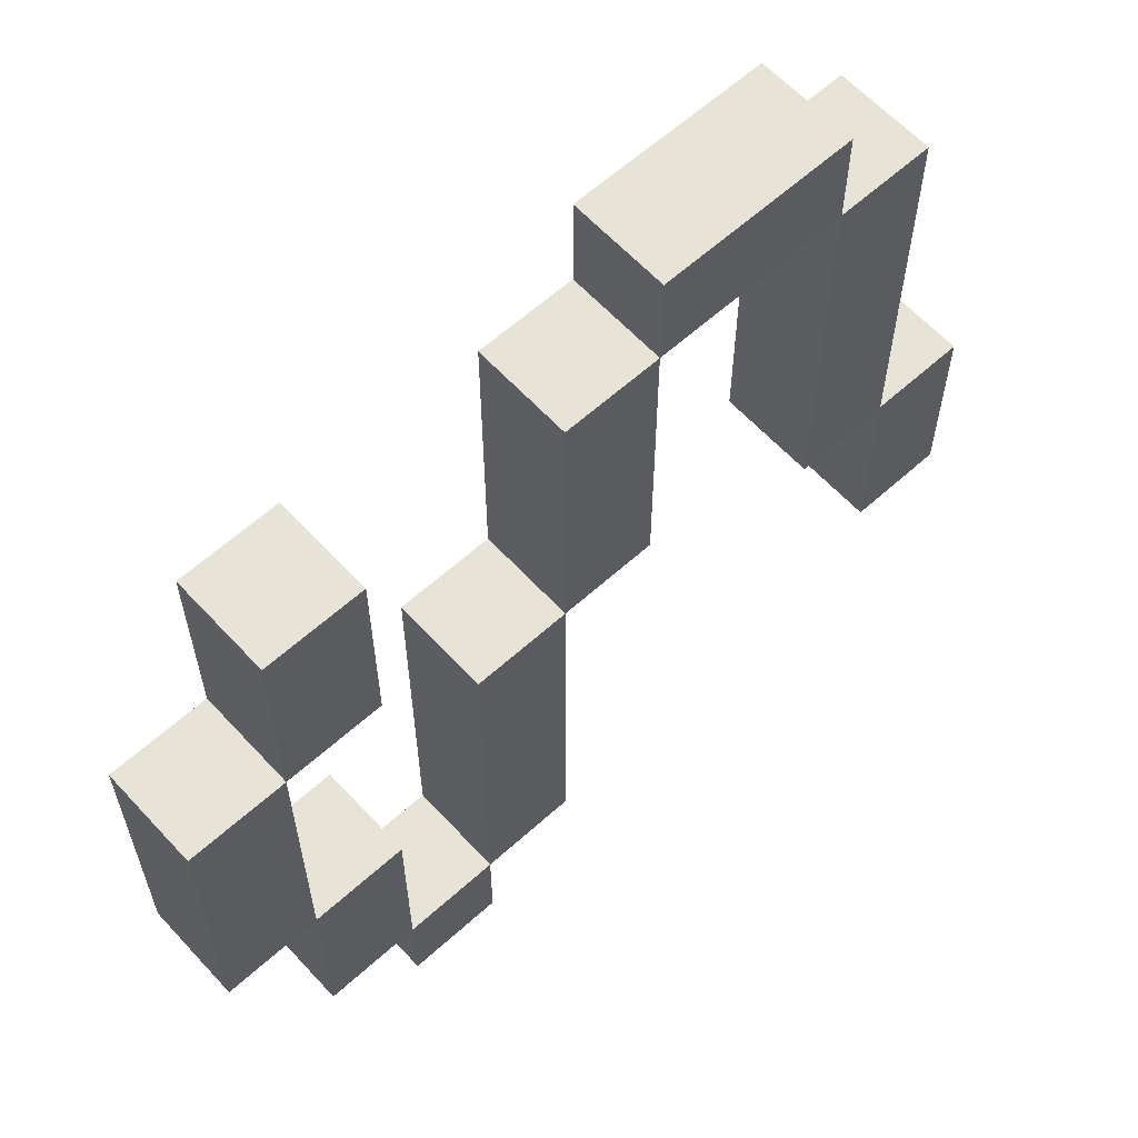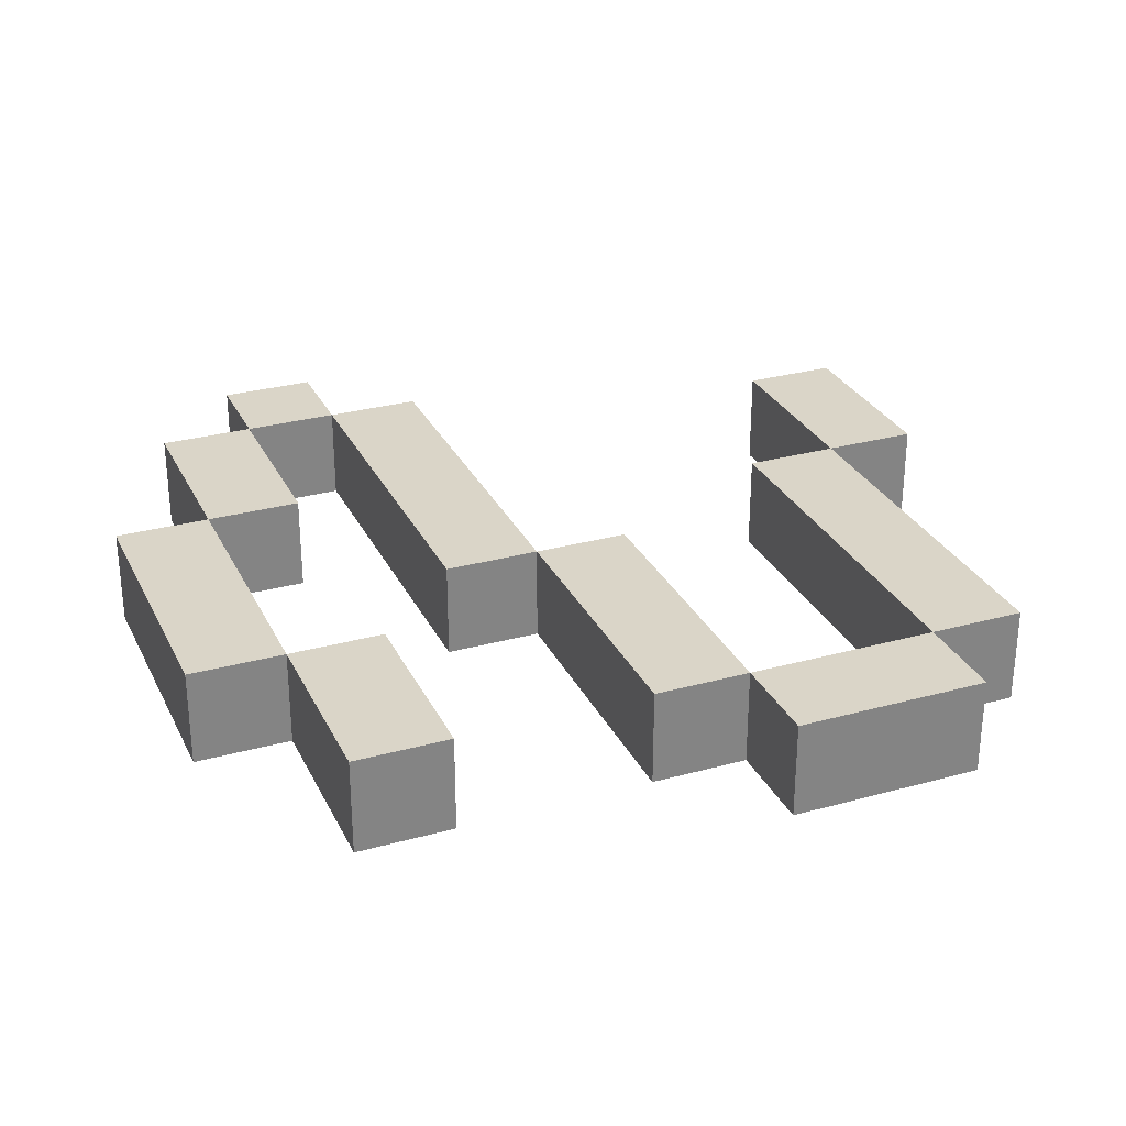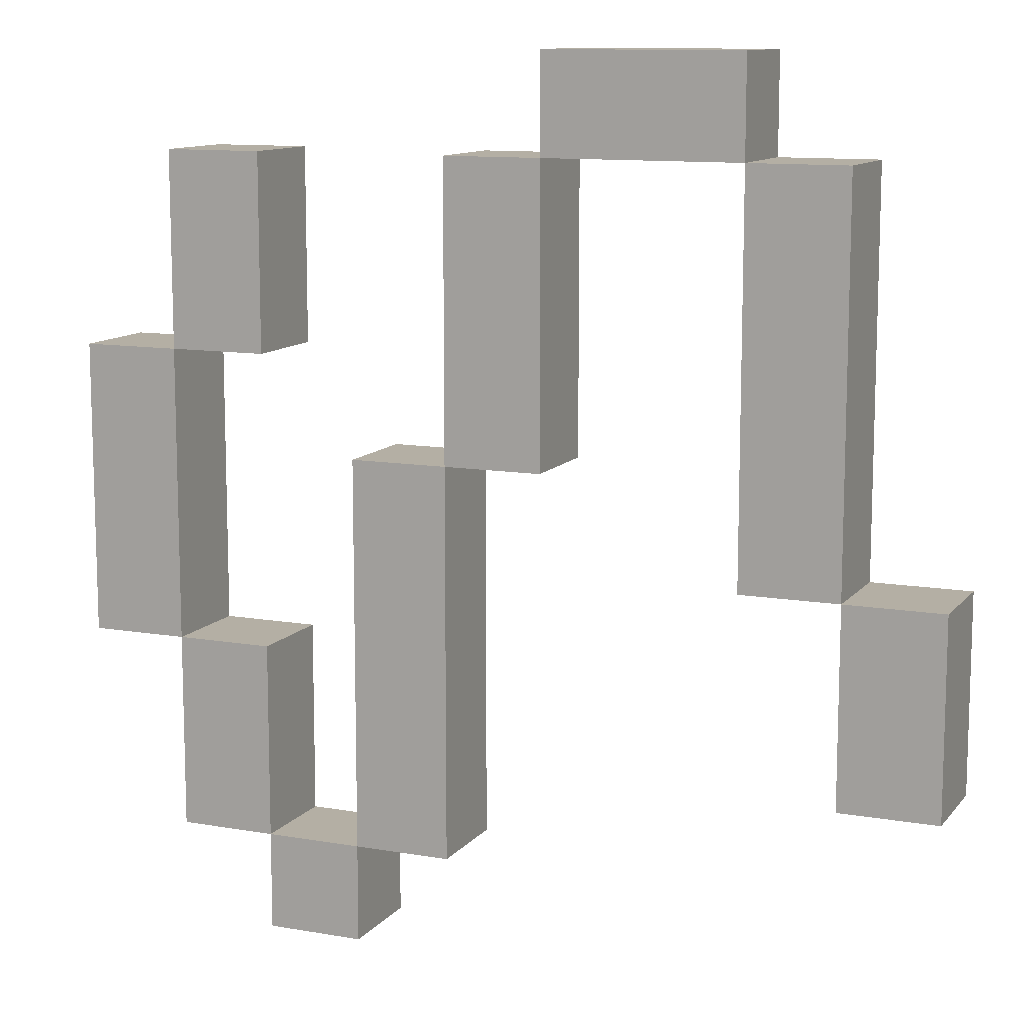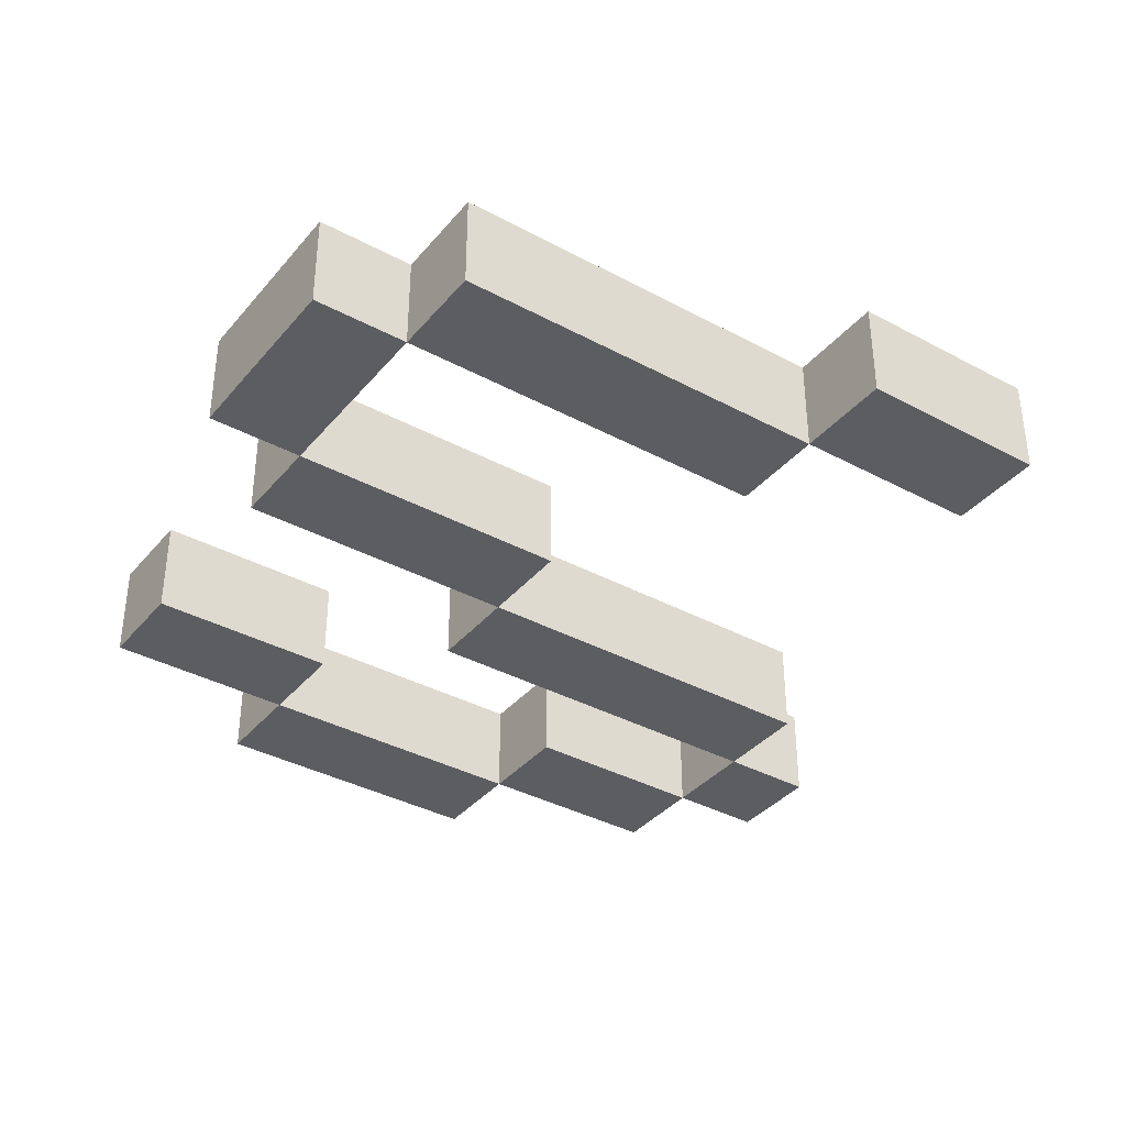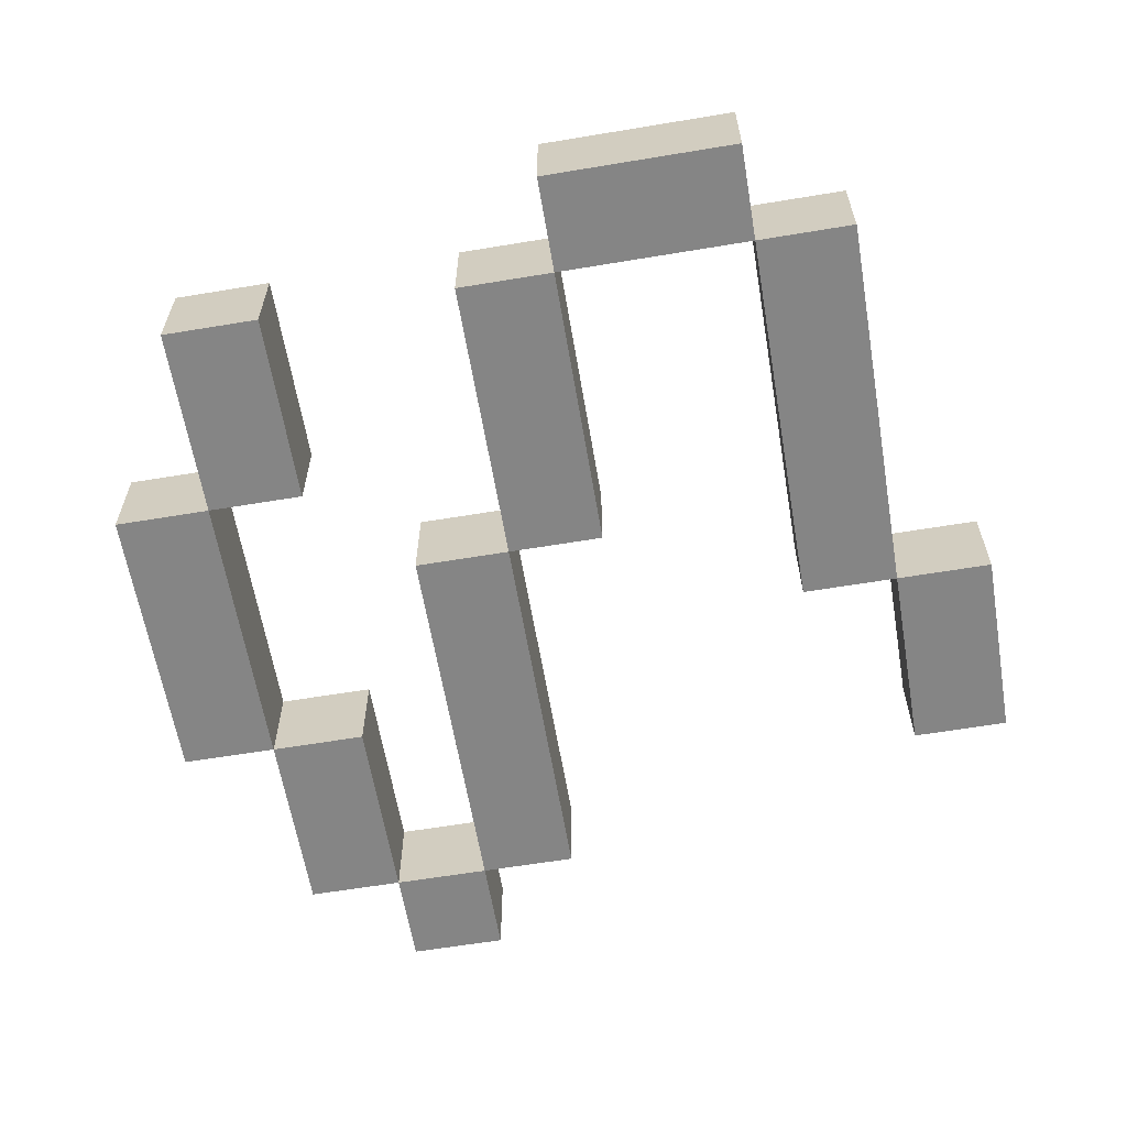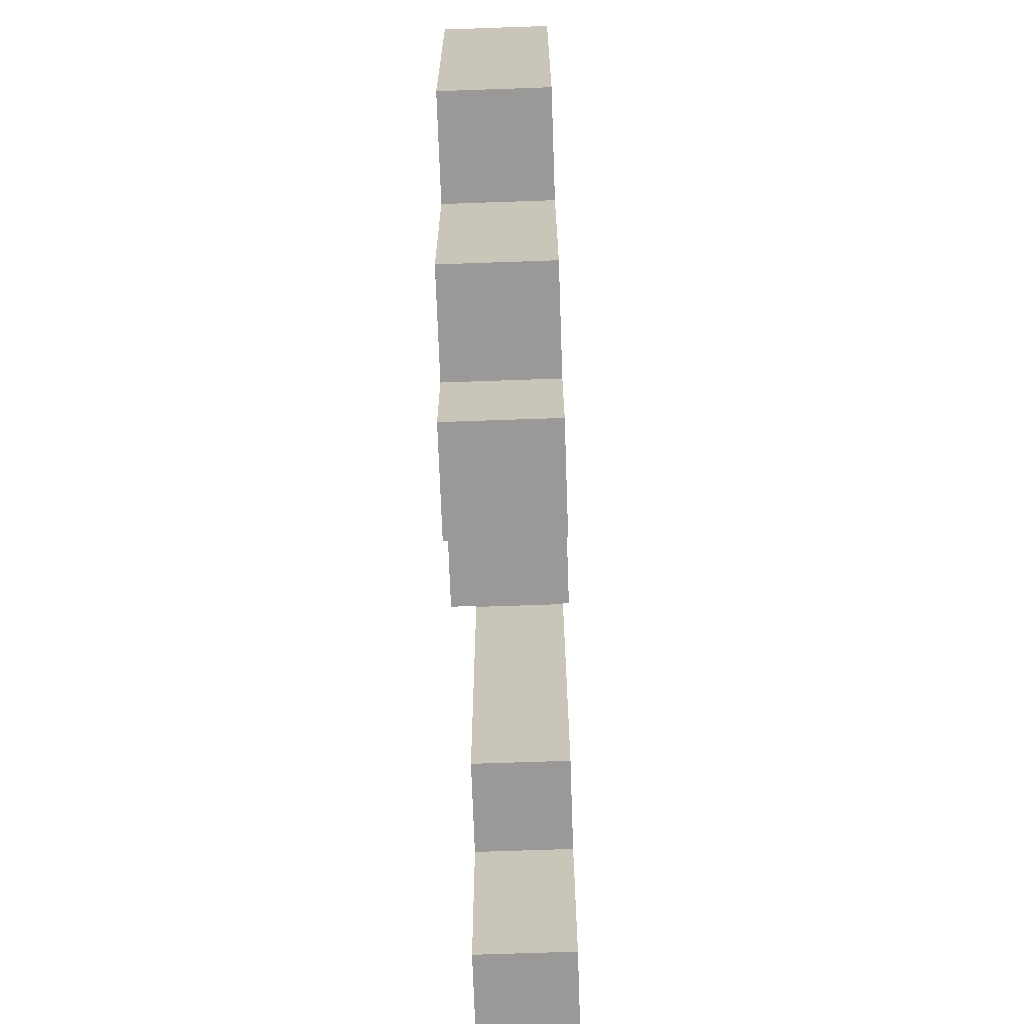
<metadata>
{"format":"obj","ext":"obj","renderer":"f3d","projection":"perspective","resolution":1024,"background":"white","views":[{"elev":61.6,"azim":-42.5,"up":"+Z"},{"elev":29.1,"azim":-22.2,"up":"+Y"},{"elev":11.3,"azim":23.1,"up":"+Z"},{"elev":-37.1,"azim":55.2,"up":"+Y"},{"elev":-61.7,"azim":9.6,"up":"+Y"},{"elev":-69.0,"azim":-88.0,"up":"+Z"}]}
</metadata>
<code>
o
v -0.4 0 0.1
v -0.4 0 -0.2
v -0.4 0.1 0.1
v -0.4 0.1 -0.2
v -0.3 0 0.3
v -0.3 0 0.1
v -0.3 0 -0.2
v -0.3 0 -0.4
v -0.3 0.1 0.3
v -0.3 0.1 0.1
v -0.3 0.1 -0.2
v -0.3 0.1 -0.4
v -0.2 0 -0.4
v -0.2 0 -0.5
v -0.2 0.1 -0.4
v -0.2 0.1 -0.5
v -0.1 0 0
v -0.1 0 -0.4
v -0.1 0.1 0
v -0.1 0.1 -0.4
v 0 0 0.3
v 0 0 0
v 0 0.1 0.3
v 0 0.1 0
v 0.1 0 0.4
v 0.1 0 0.3
v 0.1 0.1 0.4
v 0.1 0.1 0.3
v 0.3 0 0.3
v 0.3 0 -0.1
v 0.3 0.1 0.3
v 0.3 0.1 -0.1
v 0.4 0 -0.1
v 0.4 0 -0.3
v 0.4 0.1 -0.1
v 0.4 0.1 -0.3
v -0.3 0 0.1
v -0.3 0 -0.2
v -0.3 0.1 0.1
v -0.3 0.1 -0.2
v -0.2 0 0.3
v -0.2 0 0.1
v -0.2 0 -0.2
v -0.2 0 -0.4
v -0.2 0.1 0.3
v -0.2 0.1 0.1
v -0.2 0.1 -0.2
v -0.2 0.1 -0.4
v -0.1 0 -0.4
v -0.1 0 -0.5
v -0.1 0.1 -0.4
v -0.1 0.1 -0.5
v 0 0 0
v 0 0 -0.4
v 0 0.1 0
v 0 0.1 -0.4
v 0.1 0 0.3
v 0.1 0 0
v 0.1 0.1 0.3
v 0.1 0.1 0
v 0.3 0 0.4
v 0.3 0 0.3
v 0.3 0.1 0.4
v 0.3 0.1 0.3
v 0.4 0 0.3
v 0.4 0 -0.1
v 0.4 0.1 0.3
v 0.4 0.1 -0.1
v 0.5 0 -0.1
v 0.5 0 -0.3
v 0.5 0.1 -0.1
v 0.5 0.1 -0.3
v 0.1 0 0.4
v 0.1 0.1 0.4
v 0.3 0 0.4
v 0.3 0.1 0.4
v -0.3 0 0.3
v -0.3 0.1 0.3
v -0.2 0 0.3
v -0.2 0.1 0.3
v 0 0 0.3
v 0 0.1 0.3
v 0.1 0 0.3
v 0.1 0.1 0.3
v 0.3 0 0.3
v 0.3 0.1 0.3
v 0.4 0 0.3
v 0.4 0.1 0.3
v -0.4 0 0.1
v -0.4 0.1 0.1
v -0.3 0 0.1
v -0.3 0.1 0.1
v -0.1 0 0
v -0.1 0.1 0
v 0 0 0
v 0 0.1 0
v 0.4 0 -0.1
v 0.4 0.1 -0.1
v 0.5 0 -0.1
v 0.5 0.1 -0.1
v -0.3 0 -0.2
v -0.3 0.1 -0.2
v -0.2 0 -0.2
v -0.2 0.1 -0.2
v -0.2 0 -0.4
v -0.2 0.1 -0.4
v -0.1 0 -0.4
v -0.1 0.1 -0.4
v 0.1 0 0.3
v 0.1 0.1 0.3
v 0.3 0 0.3
v 0.3 0.1 0.3
v -0.3 0 0.1
v -0.3 0.1 0.1
v -0.2 0 0.1
v -0.2 0.1 0.1
v 0 0 0
v 0 0.1 0
v 0.1 0 0
v 0.1 0.1 0
v 0.3 0 -0.1
v 0.3 0.1 -0.1
v 0.4 0 -0.1
v 0.4 0.1 -0.1
v -0.4 0 -0.2
v -0.4 0.1 -0.2
v -0.3 0 -0.2
v -0.3 0.1 -0.2
v 0.4 0 -0.3
v 0.4 0.1 -0.3
v 0.5 0 -0.3
v 0.5 0.1 -0.3
v -0.3 0 -0.4
v -0.3 0.1 -0.4
v -0.2 0 -0.4
v -0.2 0.1 -0.4
v -0.1 0 -0.4
v -0.1 0.1 -0.4
v 0 0 -0.4
v 0 0.1 -0.4
v -0.2 0 -0.5
v -0.2 0.1 -0.5
v -0.1 0 -0.5
v -0.1 0.1 -0.5
v 0.1 0 0.4
v 0.3 0 0.4
v -0.3 0 0.3
v -0.2 0 0.3
v 0 0 0.3
v 0.1 0 0.3
v 0.3 0 0.3
v 0.4 0 0.3
v -0.4 0 0.1
v -0.3 0 0.1
v -0.2 0 0.1
v -0.1 0 0
v 0 0 0
v 0.1 0 0
v 0.3 0 -0.1
v 0.4 0 -0.1
v 0.5 0 -0.1
v -0.4 0 -0.2
v -0.3 0 -0.2
v -0.2 0 -0.2
v 0.4 0 -0.3
v 0.5 0 -0.3
v -0.3 0 -0.4
v -0.2 0 -0.4
v -0.1 0 -0.4
v 0 0 -0.4
v -0.2 0 -0.5
v -0.1 0 -0.5
v 0.1 0.1 0.4
v 0.3 0.1 0.4
v -0.3 0.1 0.3
v -0.2 0.1 0.3
v 0 0.1 0.3
v 0.1 0.1 0.3
v 0.3 0.1 0.3
v 0.4 0.1 0.3
v -0.4 0.1 0.1
v -0.3 0.1 0.1
v -0.2 0.1 0.1
v -0.1 0.1 0
v 0 0.1 0
v 0.1 0.1 0
v 0.3 0.1 -0.1
v 0.4 0.1 -0.1
v 0.5 0.1 -0.1
v -0.4 0.1 -0.2
v -0.3 0.1 -0.2
v -0.2 0.1 -0.2
v 0.4 0.1 -0.3
v 0.5 0.1 -0.3
v -0.3 0.1 -0.4
v -0.2 0.1 -0.4
v -0.1 0.1 -0.4
v 0 0.1 -0.4
v -0.2 0.1 -0.5
v -0.1 0.1 -0.5
f 3 2 1
f 4 2 3
f 9 6 5
f 10 6 9
f 11 8 7
f 12 8 11
f 15 14 13
f 16 14 15
f 19 18 17
f 20 18 19
f 23 22 21
f 24 22 23
f 27 26 25
f 28 26 27
f 31 30 29
f 32 30 31
f 35 34 33
f 36 34 35
f 37 38 39
f 39 38 40
f 41 42 45
f 45 42 46
f 43 44 47
f 47 44 48
f 49 50 51
f 51 50 52
f 53 54 55
f 55 54 56
f 57 58 59
f 59 58 60
f 61 62 63
f 63 62 64
f 65 66 67
f 67 66 68
f 69 70 71
f 71 70 72
f 75 74 73
f 76 74 75
f 79 78 77
f 80 78 79
f 83 82 81
f 84 82 83
f 87 86 85
f 88 86 87
f 91 90 89
f 92 90 91
f 95 94 93
f 96 94 95
f 99 98 97
f 100 98 99
f 103 102 101
f 104 102 103
f 107 106 105
f 108 106 107
f 109 110 111
f 111 110 112
f 113 114 115
f 115 114 116
f 117 118 119
f 119 118 120
f 121 122 123
f 123 122 124
f 125 126 127
f 127 126 128
f 129 130 131
f 131 130 132
f 133 134 135
f 135 134 136
f 137 138 139
f 139 138 140
f 141 142 143
f 143 142 144
f 150 146 145
f 151 146 150
f 154 148 147
f 155 148 154
f 157 150 149
f 158 150 157
f 159 152 151
f 160 152 159
f 162 154 153
f 163 154 162
f 165 161 160
f 166 161 165
f 167 164 163
f 168 164 167
f 169 157 156
f 170 157 169
f 171 169 168
f 172 169 171
f 173 174 178
f 178 174 179
f 175 176 182
f 182 176 183
f 177 178 185
f 185 178 186
f 179 180 187
f 187 180 188
f 181 182 190
f 190 182 191
f 188 189 193
f 193 189 194
f 191 192 195
f 195 192 196
f 184 185 197
f 197 185 198
f 196 197 199
f 199 197 200

</code>
